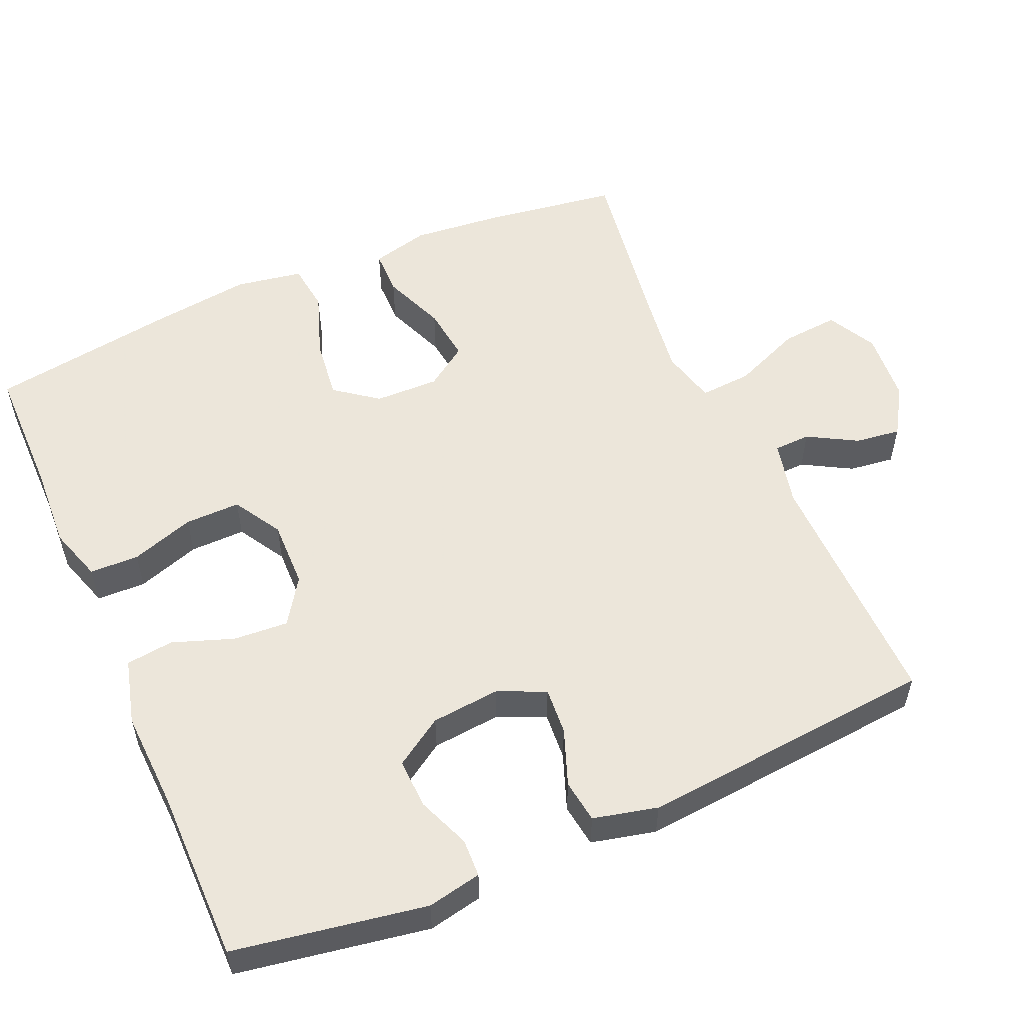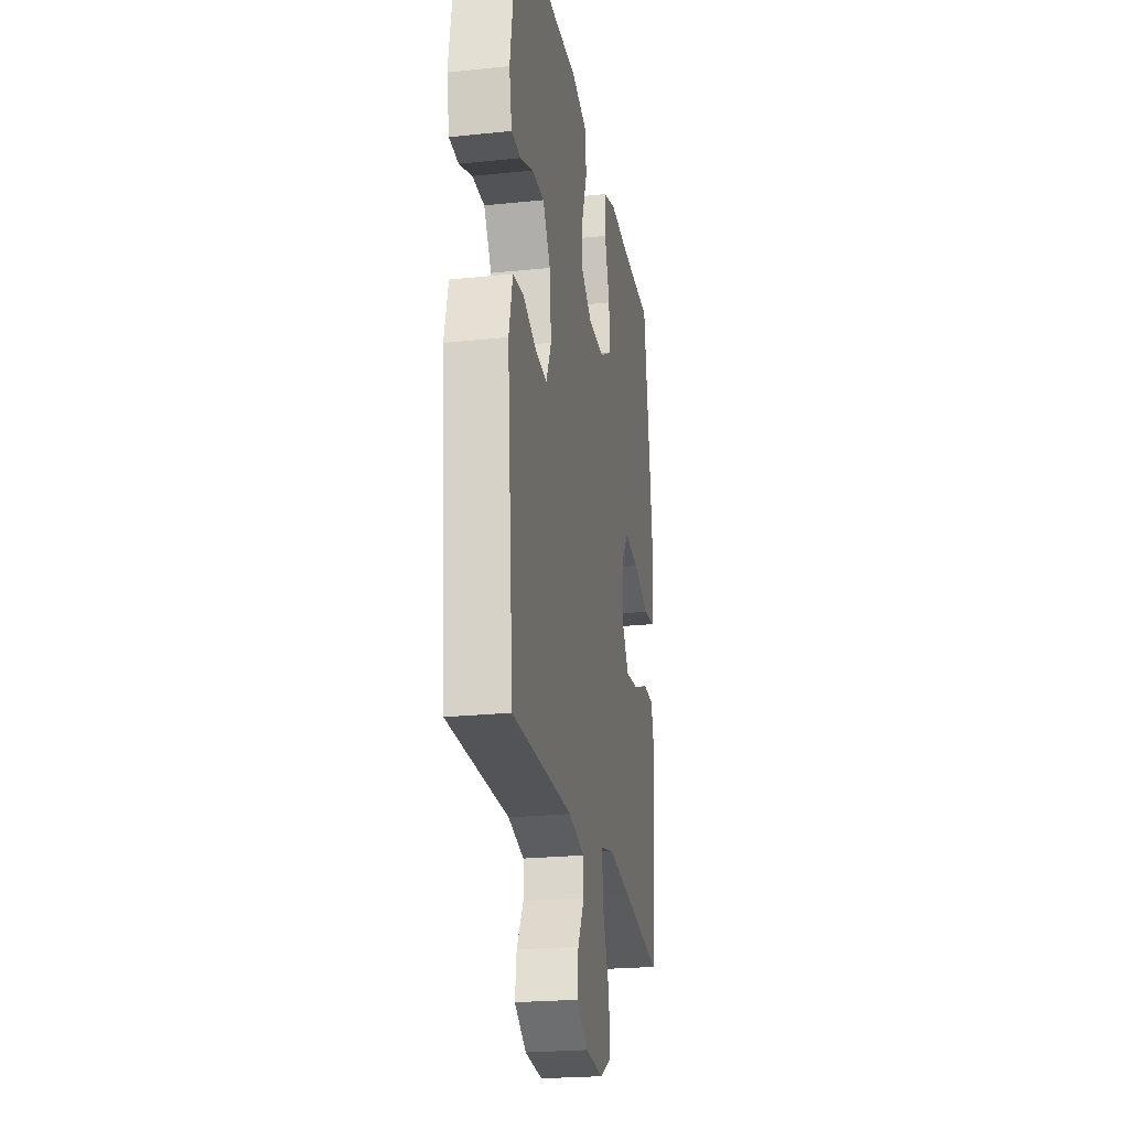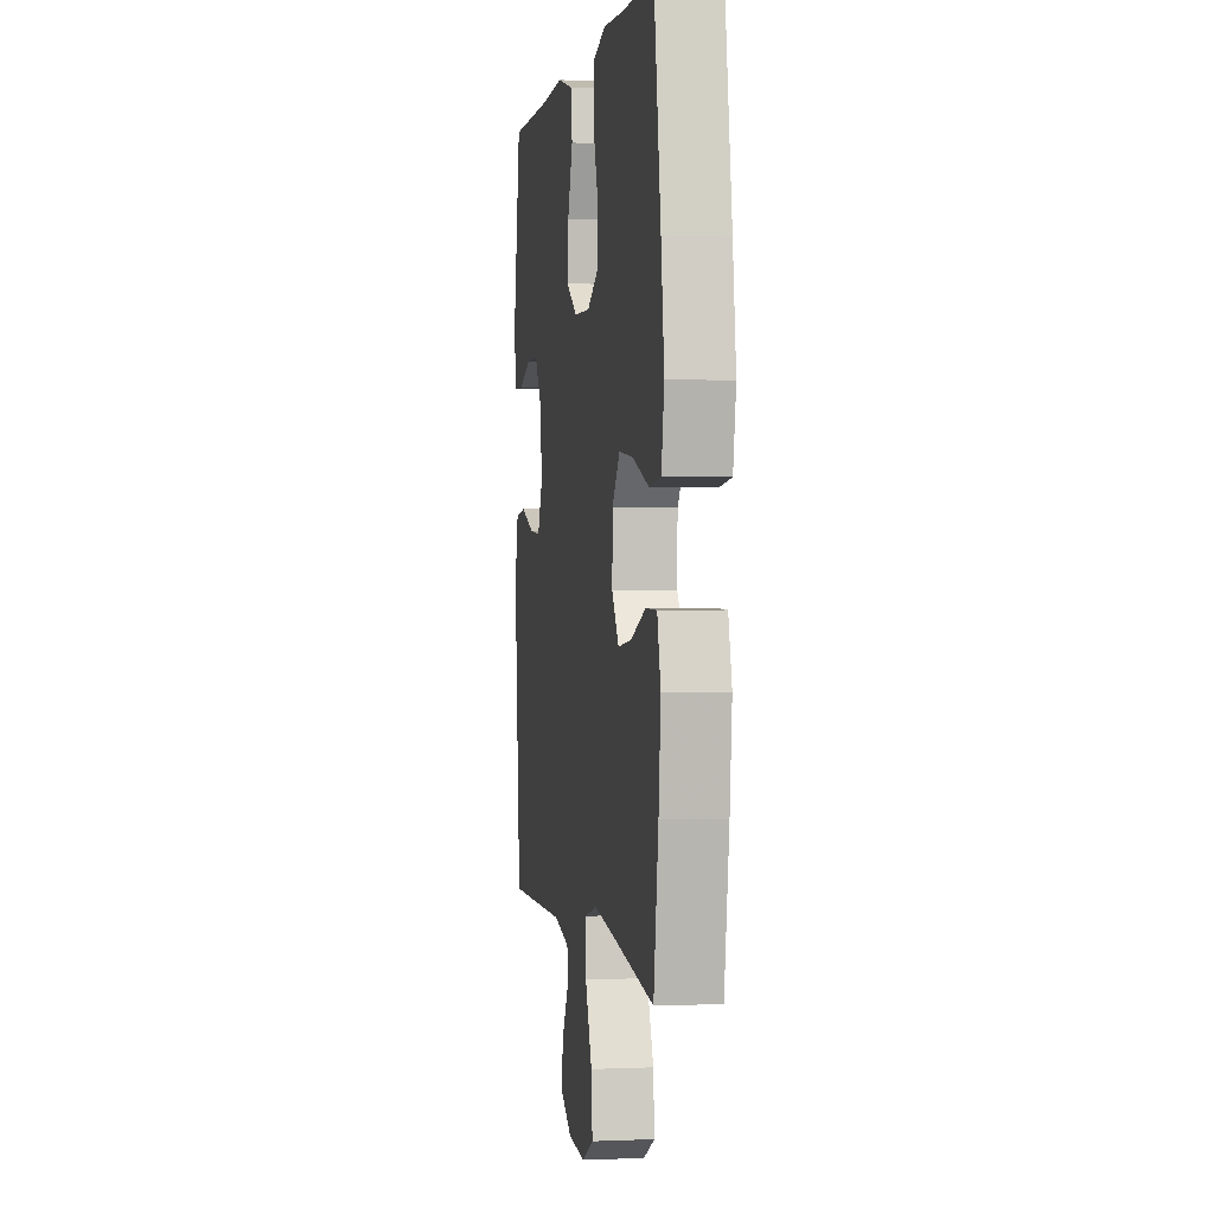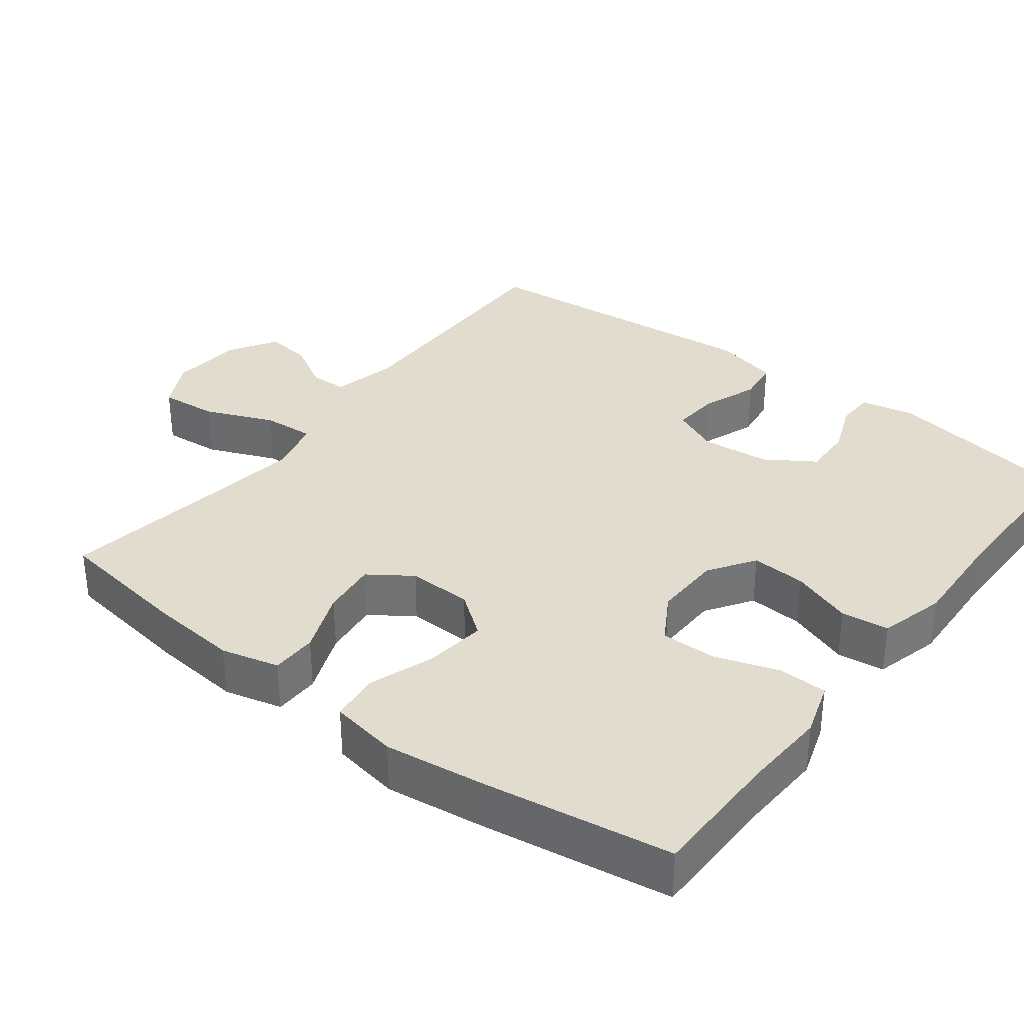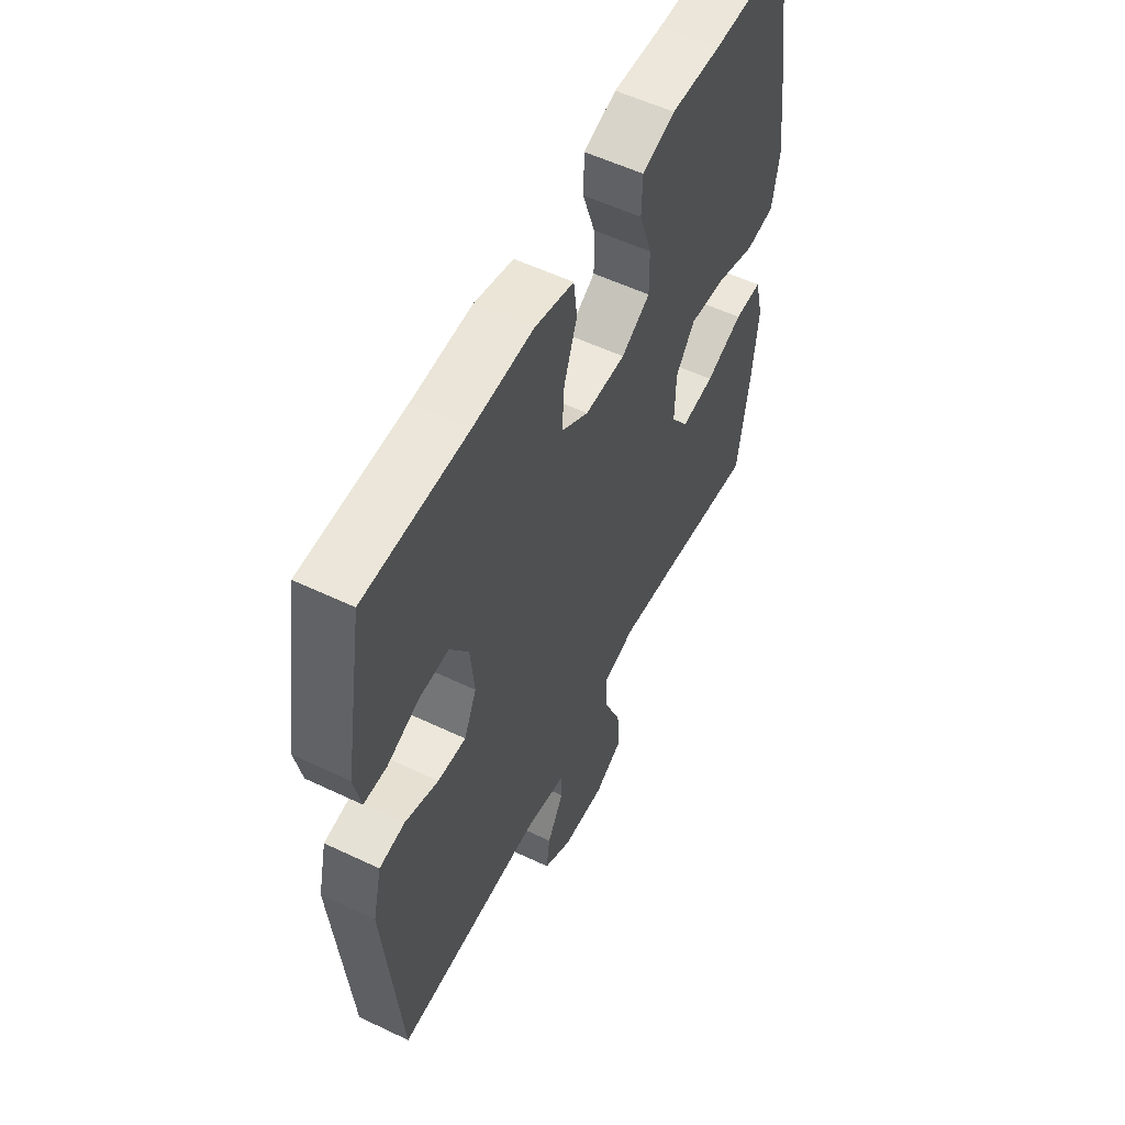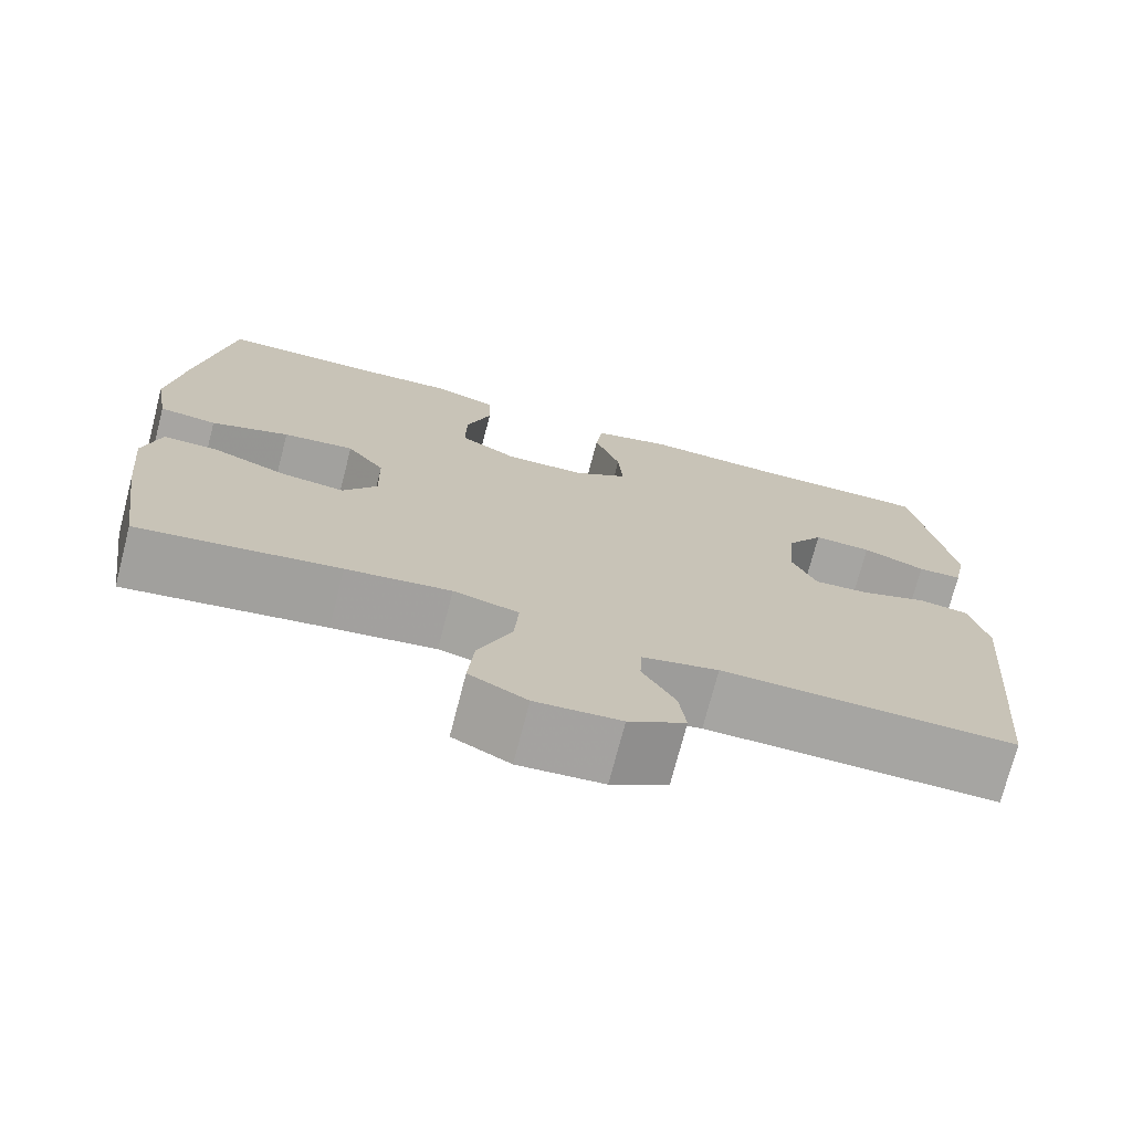
<metadata>
{"format":"obj","ext":"obj","renderer":"f3d","projection":"perspective","resolution":1024,"background":"white","views":[{"elev":54.6,"azim":66.3,"up":"+Y"},{"elev":-23.5,"azim":99.9,"up":"+Z"},{"elev":0.9,"azim":-99.3,"up":"+Z"},{"elev":34.1,"azim":-52.6,"up":"+Y"},{"elev":56.0,"azim":116.5,"up":"+Z"},{"elev":-73.5,"azim":-14.5,"up":"+Z"}]}
</metadata>
<code>
v 0.5 0.07 -0.5
v 0.158 0.07 -0.496
v 0.069 0.07 -0.517
v 0.067 0.07 -0.567
v 0.105 0.07 -0.634
v 0.113 0.07 -0.696
v 0.047 0.07 -0.737
v -0.052 0.07 -0.745
v -0.119 0.07 -0.71
v -0.112 0.07 -0.631
v -0.073 0.07 -0.537
v -0.068 0.07 -0.466
v -0.144 0.07 -0.447
v -0.266 0.07 -0.464
v -0.5 0.07 -0.5
v -0.527 0.07 -0.316
v -0.539 0.07 -0.193
v -0.519 0.07 -0.114
v -0.456 0.07 -0.113
v -0.37 0.07 -0.147
v -0.294 0.07 -0.156
v -0.254 0.07 -0.098
v -0.256 0.07 -0.01
v -0.3 0.07 0.048
v -0.383 0.07 0.038
v -0.474 0.07 0.006
v -0.541 0.07 0.014
v -0.557 0.07 0.106
v -0.539 0.07 0.245
v -0.5 0.07 0.5
v -0.318 0.07 0.501
v -0.204 0.07 0.507
v -0.129 0.07 0.483
v -0.127 0.07 0.416
v -0.156 0.07 0.329
v -0.157 0.07 0.253
v -0.091 0.07 0.214
v 0.002 0.07 0.216
v 0.065 0.07 0.258
v 0.06 0.07 0.333
v 0.03 0.07 0.417
v 0.038 0.07 0.482
v 0.128 0.07 0.506
v 0.264 0.07 0.5
v 0.5 0.07 0.5
v 0.545 0.07 0.238
v 0.53 0.07 0.164
v 0.478 0.07 0.162
v 0.405 0.07 0.191
v 0.337 0.07 0.193
v 0.294 0.07 0.127
v 0.285 0.07 0.033
v 0.314 0.07 -0.032
v 0.379 0.07 -0.027
v 0.456 0.07 0.002
v 0.515 0.07 -0.006
v 0.536 0.07 -0.094
v 0.5 0 -0.5
v 0.158 0 -0.496
v 0.069 0 -0.517
v 0.067 0 -0.567
v 0.105 0 -0.634
v 0.113 0 -0.696
v 0.047 0 -0.737
v -0.052 0 -0.745
v -0.119 0 -0.71
v -0.112 0 -0.631
v -0.073 0 -0.537
v -0.068 0 -0.466
v -0.144 0 -0.447
v -0.266 0 -0.464
v -0.5 0 -0.5
v -0.527 0 -0.316
v -0.539 0 -0.193
v -0.519 0 -0.114
v -0.456 0 -0.113
v -0.37 0 -0.147
v -0.294 0 -0.156
v -0.254 0 -0.098
v -0.256 0 -0.01
v -0.3 0 0.048
v -0.383 0 0.038
v -0.474 0 0.006
v -0.541 0 0.014
v -0.557 0 0.106
v -0.539 0 0.245
v -0.5 0 0.5
v -0.318 0 0.501
v -0.204 0 0.507
v -0.129 0 0.483
v -0.127 0 0.416
v -0.156 0 0.329
v -0.157 0 0.253
v -0.091 0 0.214
v 0.002 0 0.216
v 0.065 0 0.258
v 0.06 0 0.333
v 0.03 0 0.417
v 0.038 0 0.482
v 0.128 0 0.506
v 0.264 0 0.5
v 0.5 0 0.5
v 0.545 0 0.238
v 0.53 0 0.164
v 0.478 0 0.162
v 0.405 0 0.191
v 0.337 0 0.193
v 0.294 0 0.127
v 0.285 0 0.033
v 0.314 0 -0.032
v 0.379 0 -0.027
v 0.456 0 0.002
v 0.515 0 -0.006
v 0.536 0 -0.094
f 57 1 2
f 56 57 2
f 55 56 2
f 54 55 2
f 53 54 2 3
f 52 53 3
f 51 52 3
f 47 48 49
f 46 47 49
f 45 46 49
f 44 45 49
f 44 49 50
f 43 44 50
f 42 43 50
f 41 42 50
f 40 41 50
f 39 40 50 51
f 33 34 35
f 32 33 35
f 31 32 35
f 31 35 36
f 30 31 36
f 29 30 36
f 28 29 36
f 27 28 36
f 26 27 36
f 25 26 36
f 24 25 36 37
f 18 19 20
f 17 18 20
f 16 17 20
f 15 16 20
f 14 15 20
f 13 14 20 21
f 12 13 21 22
f 9 10 11
f 8 9 11
f 7 8 11
f 6 7 11
f 5 6 11
f 4 5 11
f 3 4 11 12
f 12 22 23
f 3 12 23
f 51 3 23
f 39 51 23
f 38 39 23
f 23 24 37 38
f 59 58 114
f 59 114 113
f 59 113 112
f 59 112 111
f 60 59 111 110
f 60 110 109
f 60 109 108
f 106 105 104
f 106 104 103
f 106 103 102
f 106 102 101
f 107 106 101
f 107 101 100
f 107 100 99
f 107 99 98
f 107 98 97
f 108 107 97 96
f 92 91 90
f 92 90 89
f 92 89 88
f 93 92 88
f 93 88 87
f 93 87 86
f 93 86 85
f 93 85 84
f 93 84 83
f 93 83 82
f 94 93 82 81
f 77 76 75
f 77 75 74
f 77 74 73
f 77 73 72
f 77 72 71
f 78 77 71 70
f 79 78 70 69
f 68 67 66
f 68 66 65
f 68 65 64
f 68 64 63
f 68 63 62
f 68 62 61
f 69 68 61 60
f 80 79 69
f 80 69 60
f 80 60 108
f 80 108 96
f 80 96 95
f 95 94 81 80
f 1 58 59 2
f 2 59 60 3
f 3 60 61 4
f 4 61 62 5
f 5 62 63 6
f 6 63 64 7
f 7 64 65 8
f 8 65 66 9
f 9 66 67 10
f 10 67 68 11
f 11 68 69 12
f 12 69 70 13
f 13 70 71 14
f 14 71 72 15
f 15 72 73 16
f 16 73 74 17
f 17 74 75 18
f 18 75 76 19
f 19 76 77 20
f 20 77 78 21
f 21 78 79 22
f 22 79 80 23
f 23 80 81 24
f 24 81 82 25
f 25 82 83 26
f 26 83 84 27
f 27 84 85 28
f 28 85 86 29
f 29 86 87 30
f 30 87 88 31
f 31 88 89 32
f 32 89 90 33
f 33 90 91 34
f 34 91 92 35
f 35 92 93 36
f 36 93 94 37
f 37 94 95 38
f 38 95 96 39
f 39 96 97 40
f 40 97 98 41
f 41 98 99 42
f 42 99 100 43
f 43 100 101 44
f 44 101 102 45
f 45 102 103 46
f 46 103 104 47
f 47 104 105 48
f 48 105 106 49
f 49 106 107 50
f 50 107 108 51
f 51 108 109 52
f 52 109 110 53
f 53 110 111 54
f 54 111 112 55
f 55 112 113 56
f 56 113 114 57
f 57 114 58 1

</code>
